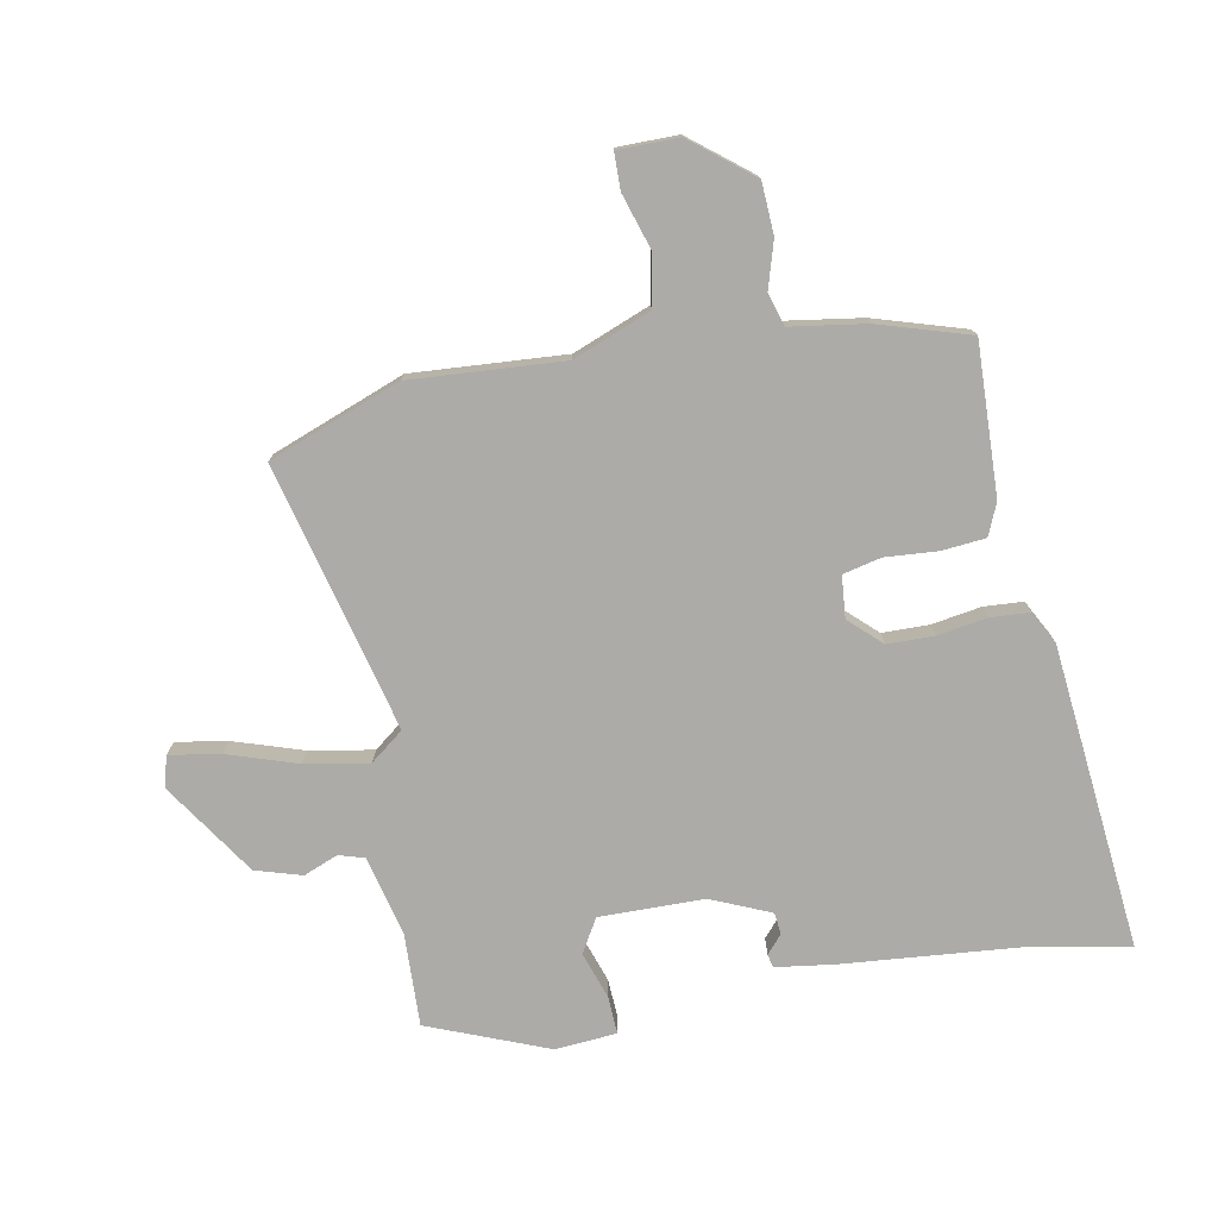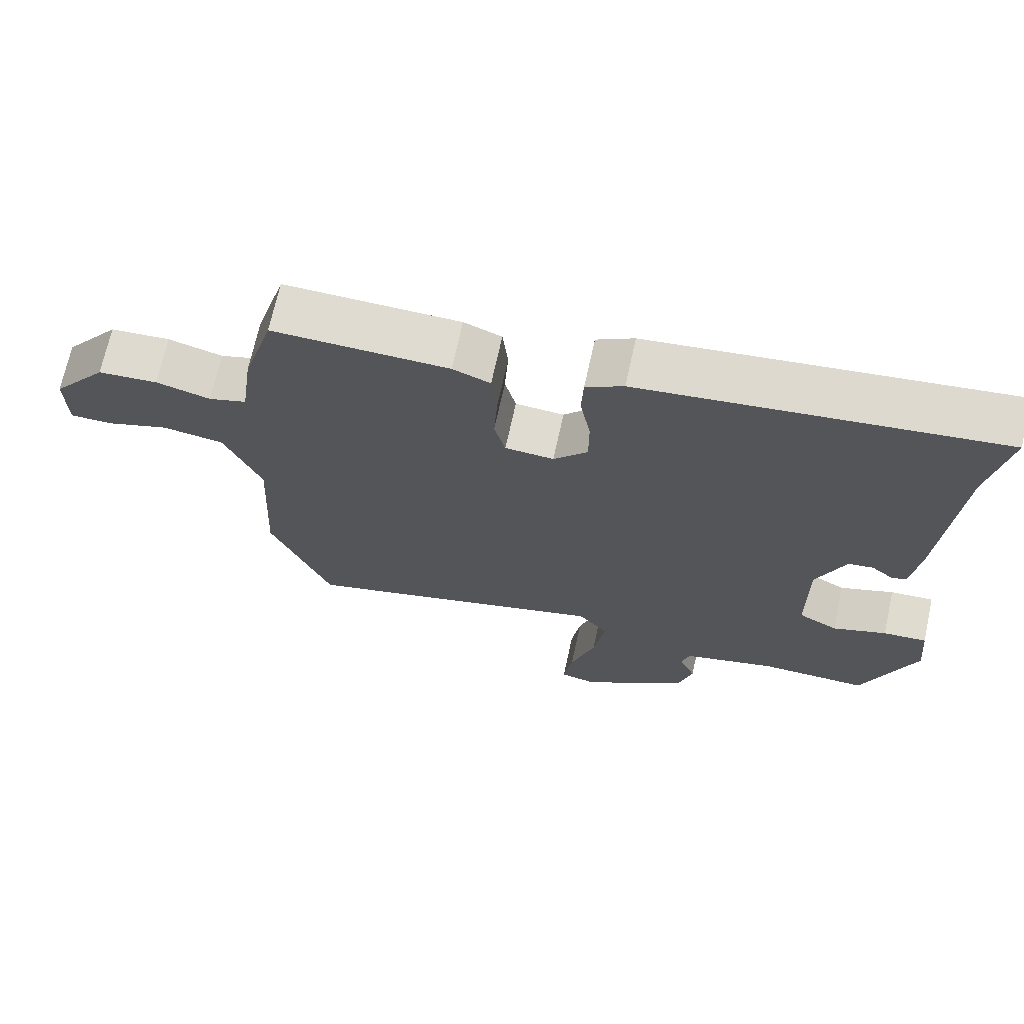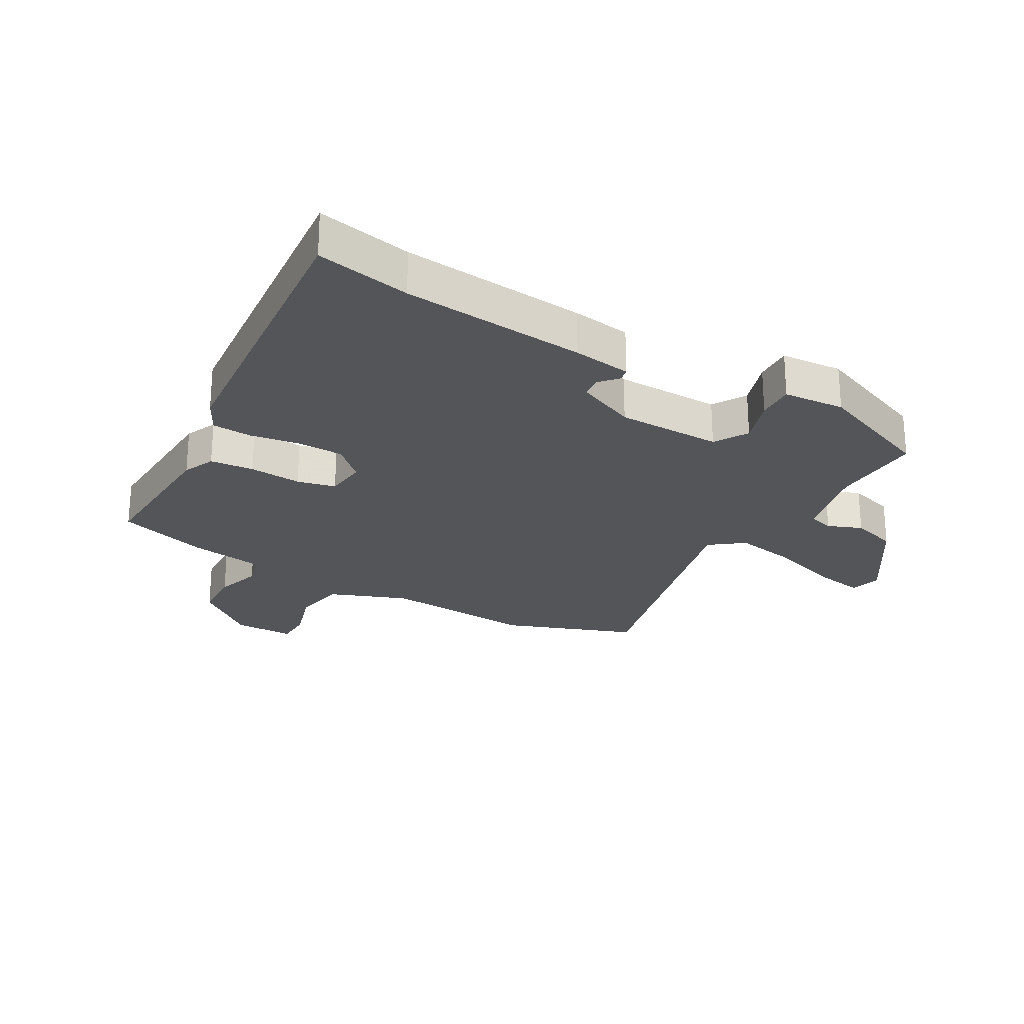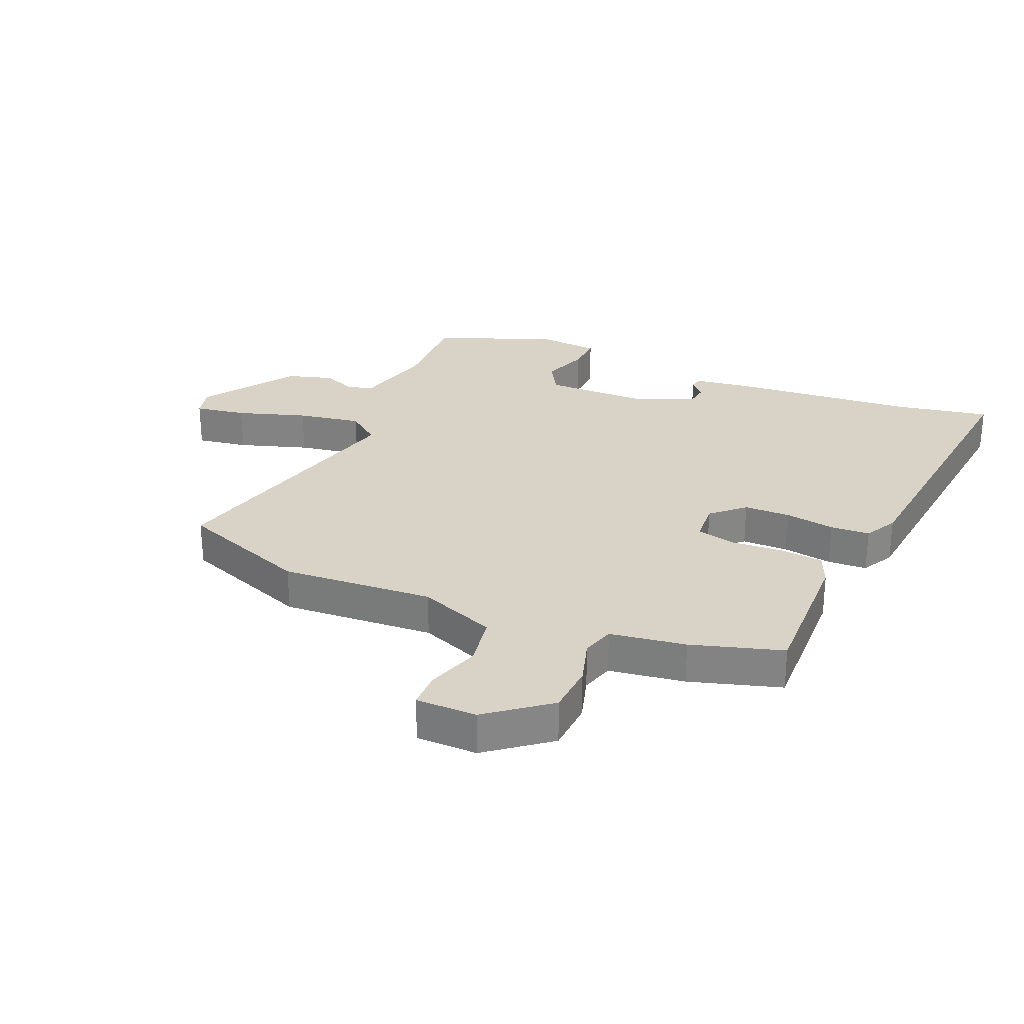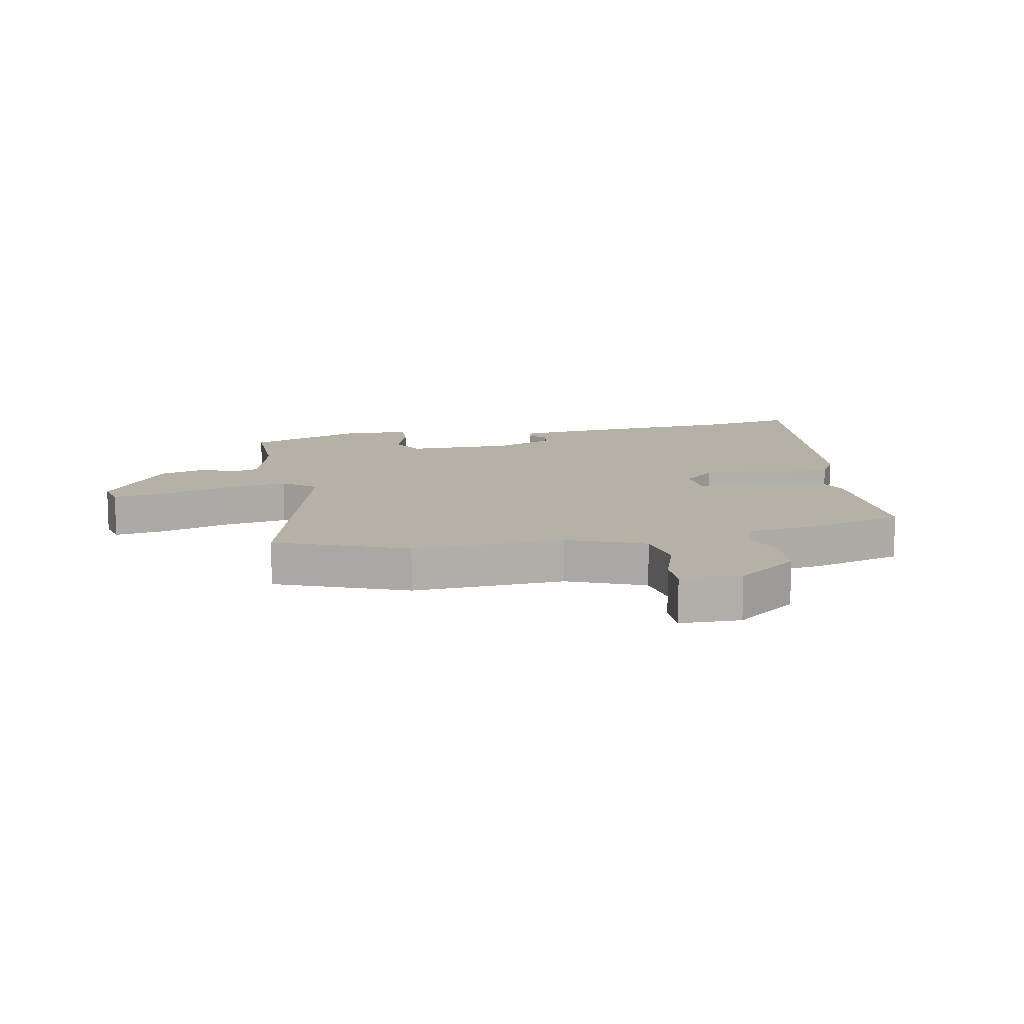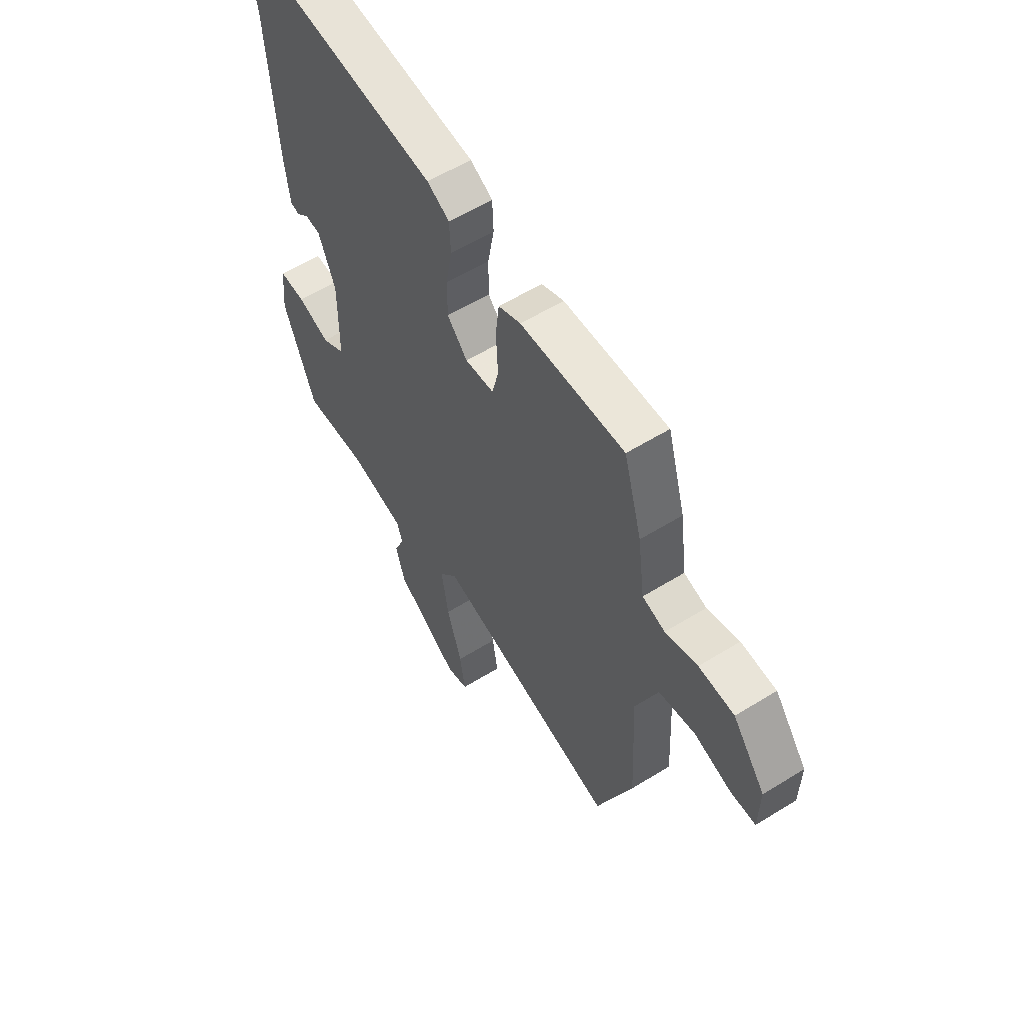
<metadata>
{"format":"obj","ext":"obj","renderer":"f3d","projection":"perspective","resolution":1024,"background":"white","views":[{"elev":-76.3,"azim":-80.3,"up":"+Y"},{"elev":69.9,"azim":12.4,"up":"+Z"},{"elev":-24.6,"azim":58.9,"up":"+Y"},{"elev":28.0,"azim":-67.5,"up":"+Y"},{"elev":12.1,"azim":-101.1,"up":"+Y"},{"elev":57.8,"azim":-122.7,"up":"+Z"}]}
</metadata>
<code>
v 0.46 0.07 -0.524
v 0.305 0.07 -0.521
v 0.171 0.07 -0.556
v 0.159 0.07 -0.599
v 0.183 0.07 -0.656
v 0.161 0.07 -0.734
v 0.007 0.07 -0.84
v -0.045 0.07 -0.827
v -0.032 0.07 -0.741
v 0.004 0.07 -0.624
v 0.021 0.07 -0.517
v -0.023 0.07 -0.462
v -0.468 0.07 -0.581
v -0.555 0.07 -0.362
v -0.542 0.07 -0.106
v -0.595 0.07 0.023
v -0.683 0.07 0.037
v -0.773 0.07 0.007
v -0.834 0.07 0.007
v -0.836 0.07 0.109
v -0.757 0.07 0.212
v -0.671 0.07 0.218
v -0.593 0.07 0.196
v -0.538 0.07 0.213
v -0.521 0.07 0.34
v -0.477 0.07 0.493
v -0.225 0.07 0.488
v -0.171 0.07 0.466
v -0.163 0.07 0.393
v -0.168 0.07 0.305
v -0.152 0.07 0.241
v -0.082 0.07 0.236
v -0.033 0.07 0.29
v -0.033 0.07 0.368
v -0.048 0.07 0.451
v -0.045 0.07 0.517
v 0.009 0.07 0.547
v 0.519 0.07 0.606
v 0.491 0.07 0.448
v 0.469 0.07 0.139
v 0.457 0.07 0.041
v 0.435 0.07 0.036
v 0.404 0.07 0.062
v 0.368 0.07 0.057
v 0.327 0.07 -0.043
v 0.328 0.07 -0.219
v 0.385 0.07 -0.251
v 0.463 0.07 -0.223
v 0.526 0.07 -0.219
v 0.536 0.07 -0.322
v 0.46 0 -0.524
v 0.305 0 -0.521
v 0.171 0 -0.556
v 0.159 0 -0.599
v 0.183 0 -0.656
v 0.161 0 -0.734
v 0.007 0 -0.84
v -0.045 0 -0.827
v -0.032 0 -0.741
v 0.004 0 -0.624
v 0.021 0 -0.517
v -0.023 0 -0.462
v -0.468 0 -0.581
v -0.555 0 -0.362
v -0.542 0 -0.106
v -0.595 0 0.023
v -0.683 0 0.037
v -0.773 0 0.007
v -0.834 0 0.007
v -0.836 0 0.109
v -0.757 0 0.212
v -0.671 0 0.218
v -0.593 0 0.196
v -0.538 0 0.213
v -0.521 0 0.34
v -0.477 0 0.493
v -0.225 0 0.488
v -0.171 0 0.466
v -0.163 0 0.393
v -0.168 0 0.305
v -0.152 0 0.241
v -0.082 0 0.236
v -0.033 0 0.29
v -0.033 0 0.368
v -0.048 0 0.451
v -0.045 0 0.517
v 0.009 0 0.547
v 0.519 0 0.606
v 0.491 0 0.448
v 0.469 0 0.139
v 0.457 0 0.041
v 0.435 0 0.036
v 0.404 0 0.062
v 0.368 0 0.057
v 0.327 0 -0.043
v 0.328 0 -0.219
v 0.385 0 -0.251
v 0.463 0 -0.223
v 0.526 0 -0.219
v 0.536 0 -0.322
f 47 48 49 50
f 47 50 1 2
f 46 47 2 3
f 45 46 3
f 40 41 42 43
f 39 40 43 44
f 38 39 44 45
f 34 35 36 37
f 33 34 37 38
f 32 33 38 45
f 27 28 29 30
f 27 30 31
f 24 25 26 27
f 24 27 31
f 23 24 31 32
f 21 22 23
f 20 21 23
f 17 18 19 20
f 16 17 20 23
f 15 16 23 32
f 12 13 14 15
f 7 8 9 10
f 7 10 11
f 4 5 6 7
f 3 4 7 11
f 45 3 11 12
f 12 15 32 45
f 100 99 98 97
f 52 51 100 97
f 53 52 97 96
f 53 96 95
f 93 92 91 90
f 94 93 90 89
f 95 94 89 88
f 87 86 85 84
f 88 87 84 83
f 95 88 83 82
f 80 79 78 77
f 81 80 77
f 77 76 75 74
f 81 77 74
f 82 81 74 73
f 73 72 71
f 73 71 70
f 70 69 68 67
f 73 70 67 66
f 82 73 66 65
f 65 64 63 62
f 60 59 58 57
f 61 60 57
f 57 56 55 54
f 61 57 54 53
f 62 61 53 95
f 95 82 65 62
f 1 51 52 2
f 2 52 53 3
f 3 53 54 4
f 4 54 55 5
f 5 55 56 6
f 6 56 57 7
f 7 57 58 8
f 8 58 59 9
f 9 59 60 10
f 10 60 61 11
f 11 61 62 12
f 12 62 63 13
f 13 63 64 14
f 14 64 65 15
f 15 65 66 16
f 16 66 67 17
f 17 67 68 18
f 18 68 69 19
f 19 69 70 20
f 20 70 71 21
f 21 71 72 22
f 22 72 73 23
f 23 73 74 24
f 24 74 75 25
f 25 75 76 26
f 26 76 77 27
f 27 77 78 28
f 28 78 79 29
f 29 79 80 30
f 30 80 81 31
f 31 81 82 32
f 32 82 83 33
f 33 83 84 34
f 34 84 85 35
f 35 85 86 36
f 36 86 87 37
f 37 87 88 38
f 38 88 89 39
f 39 89 90 40
f 40 90 91 41
f 41 91 92 42
f 42 92 93 43
f 43 93 94 44
f 44 94 95 45
f 45 95 96 46
f 46 96 97 47
f 47 97 98 48
f 48 98 99 49
f 49 99 100 50
f 50 100 51 1

</code>
